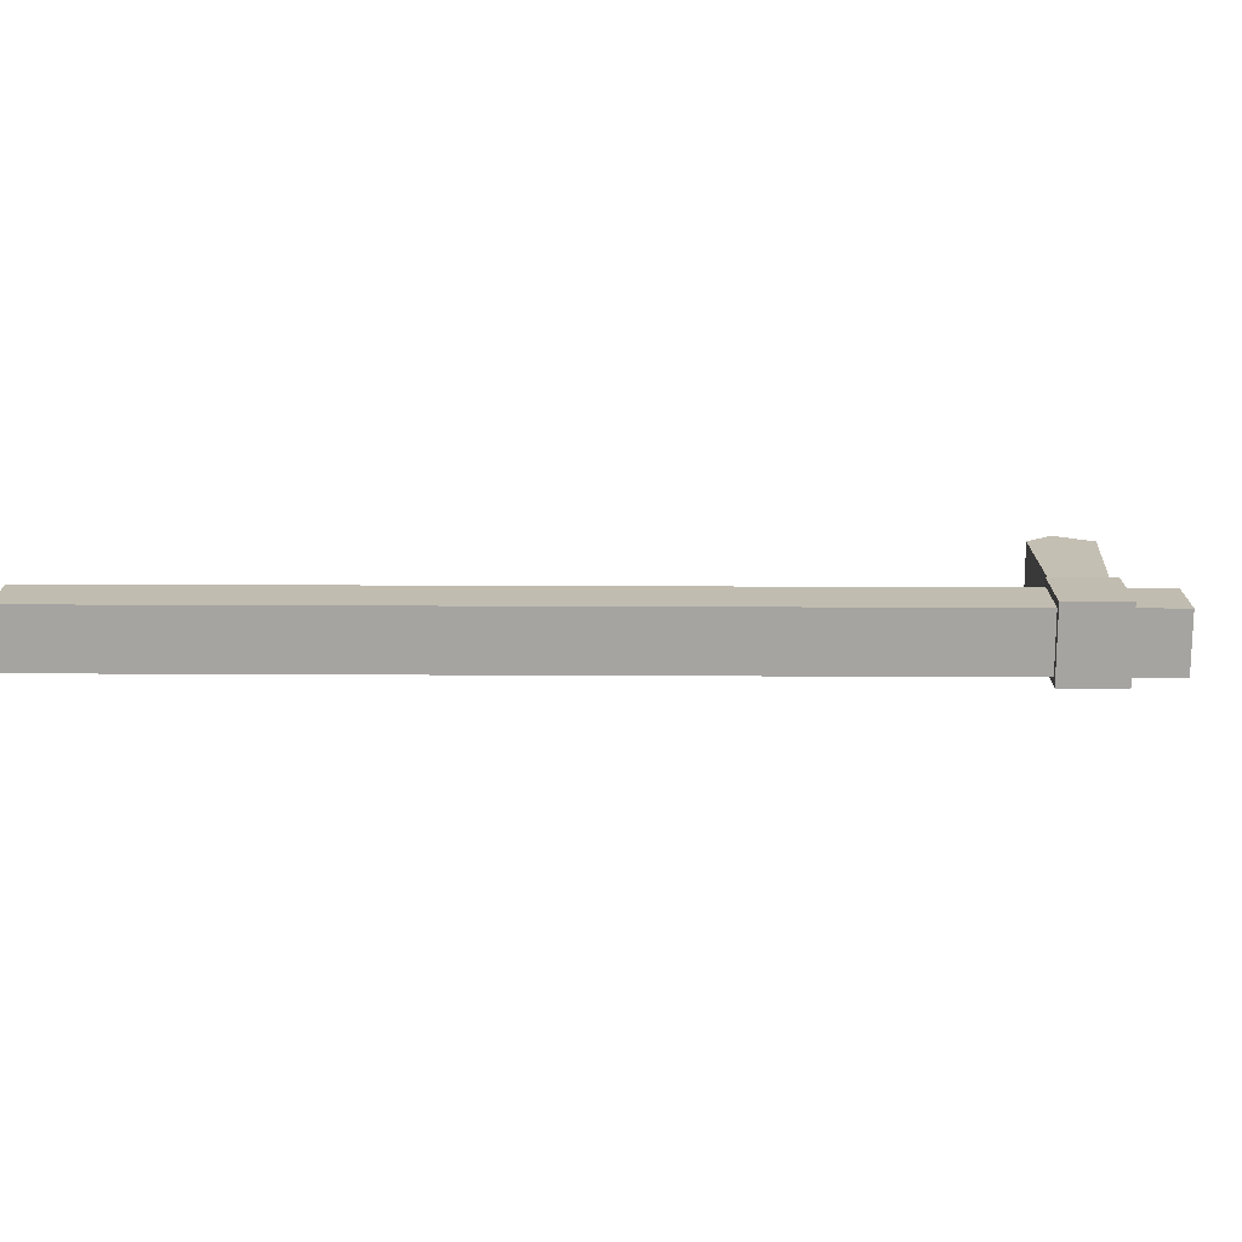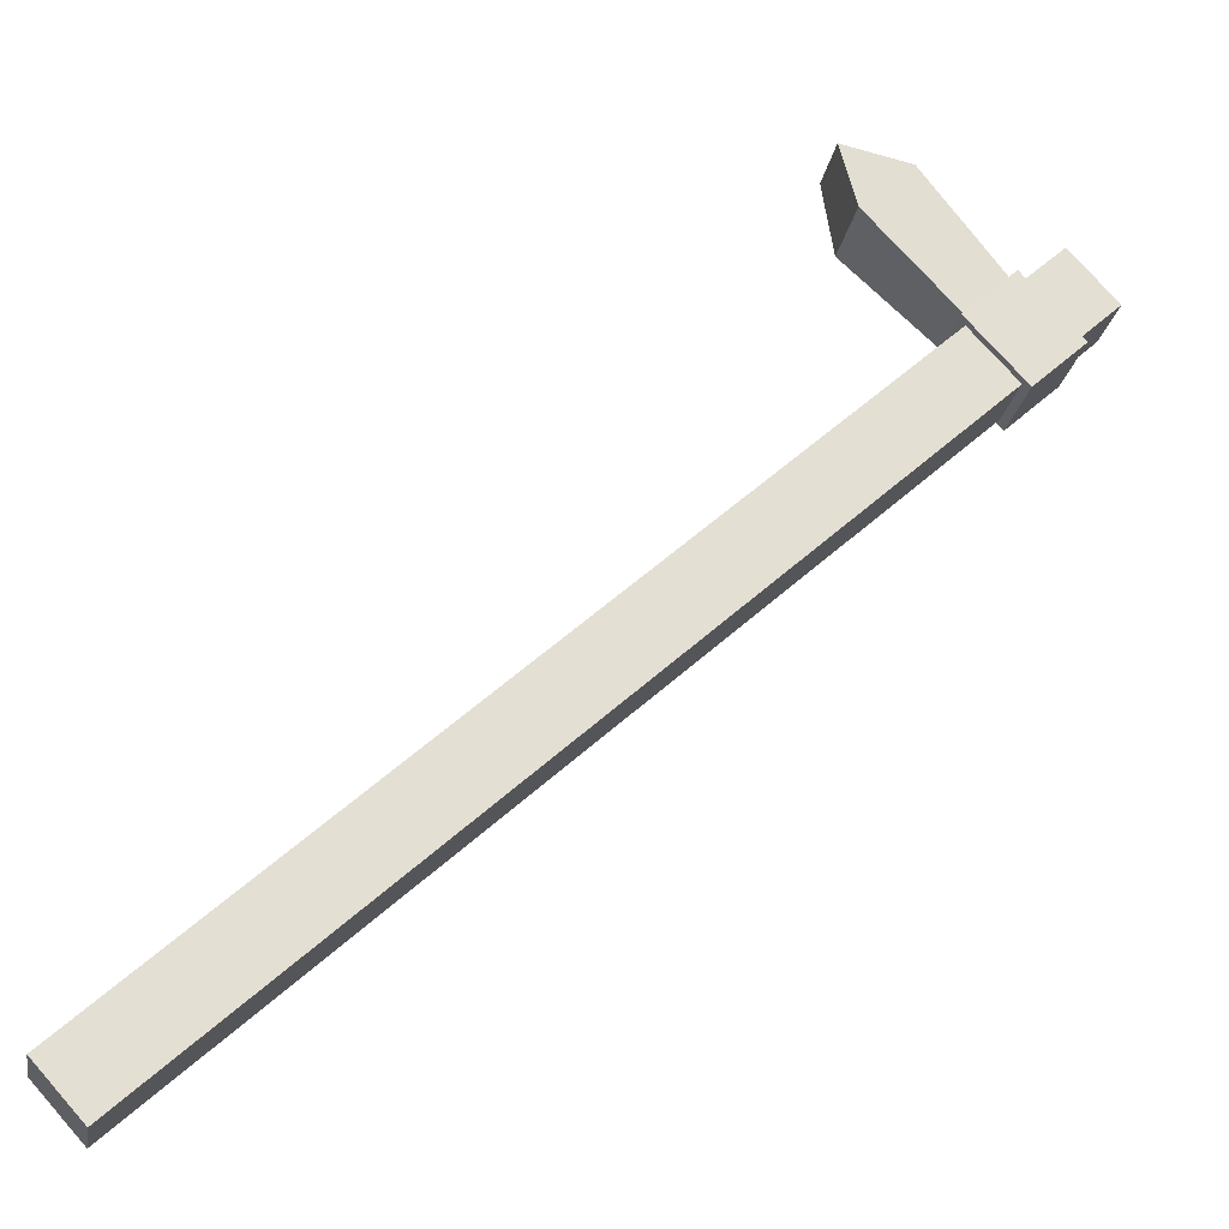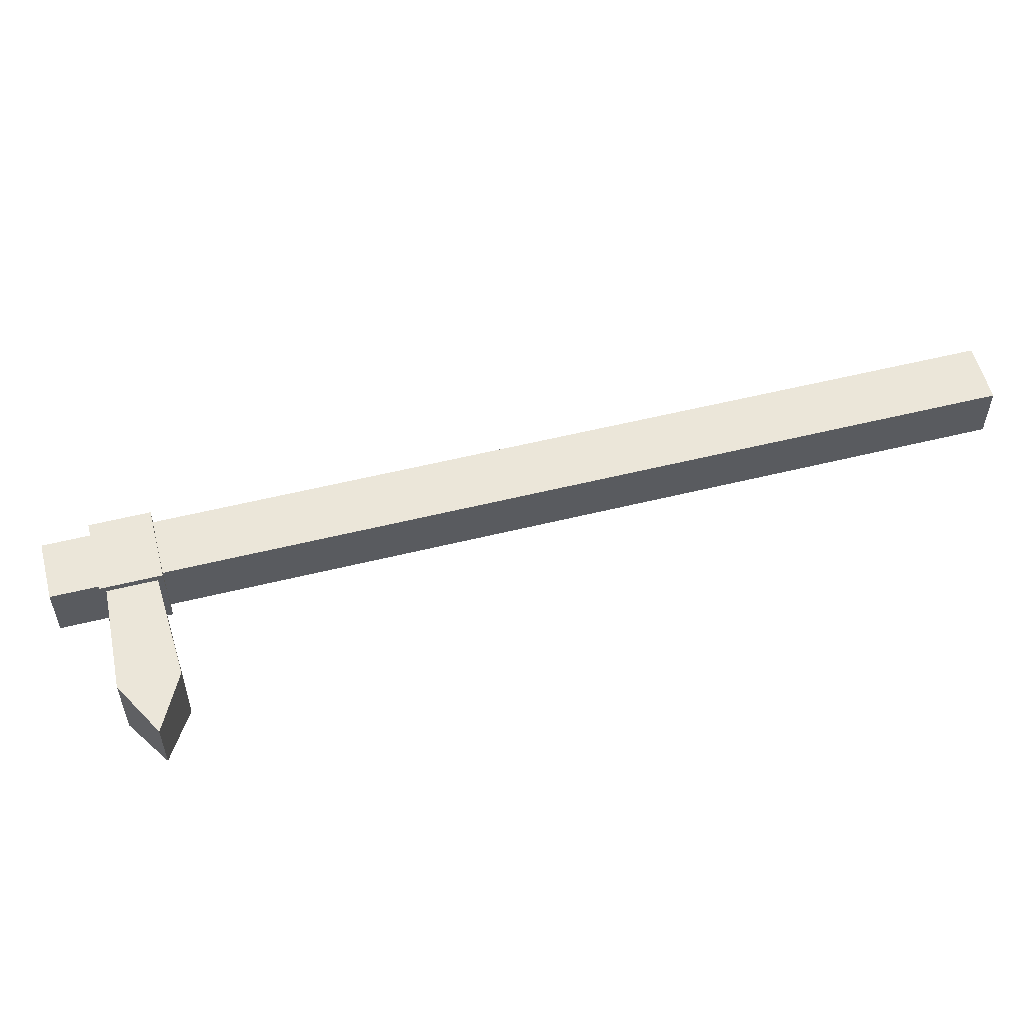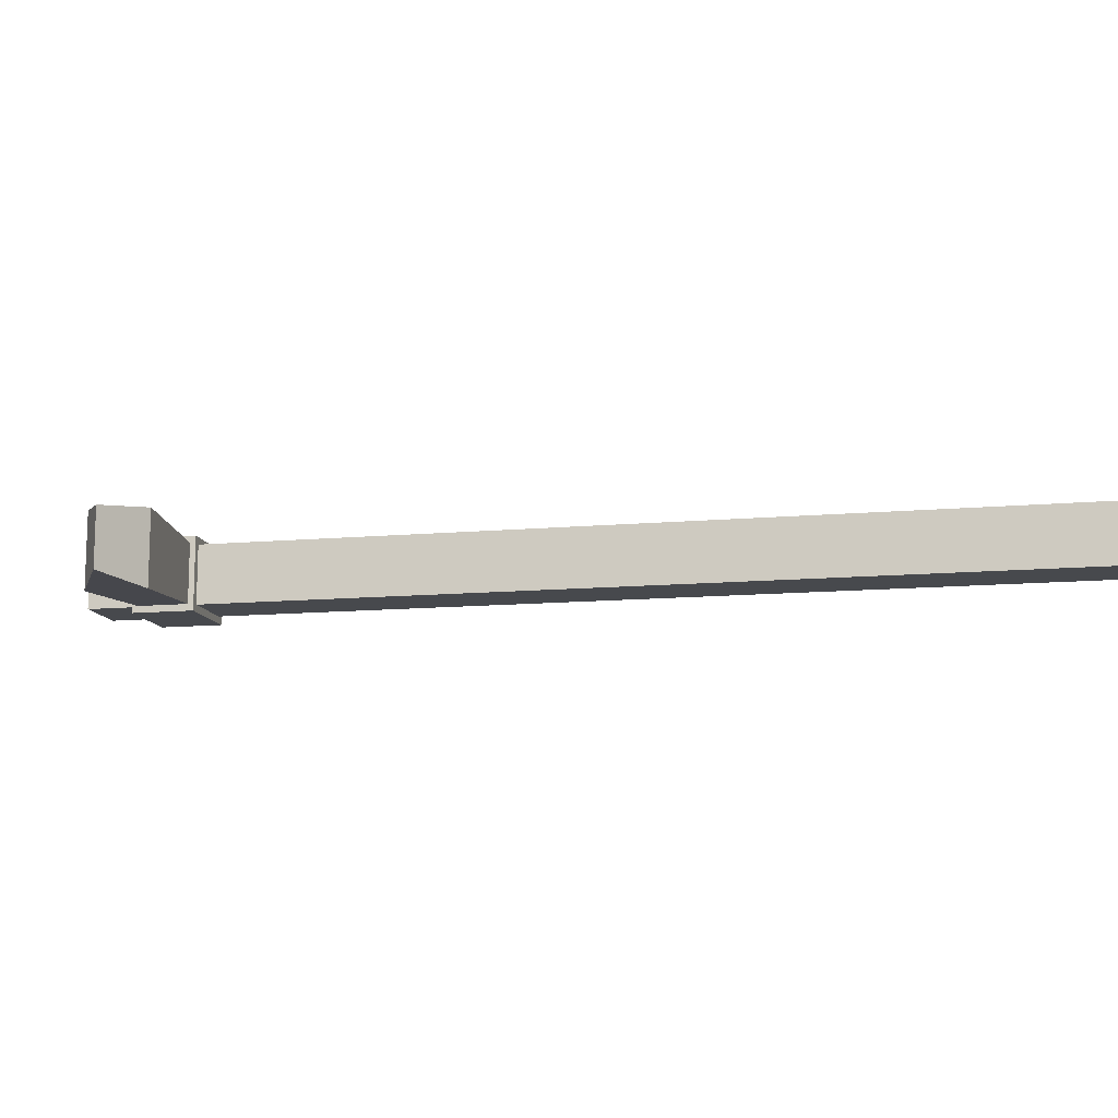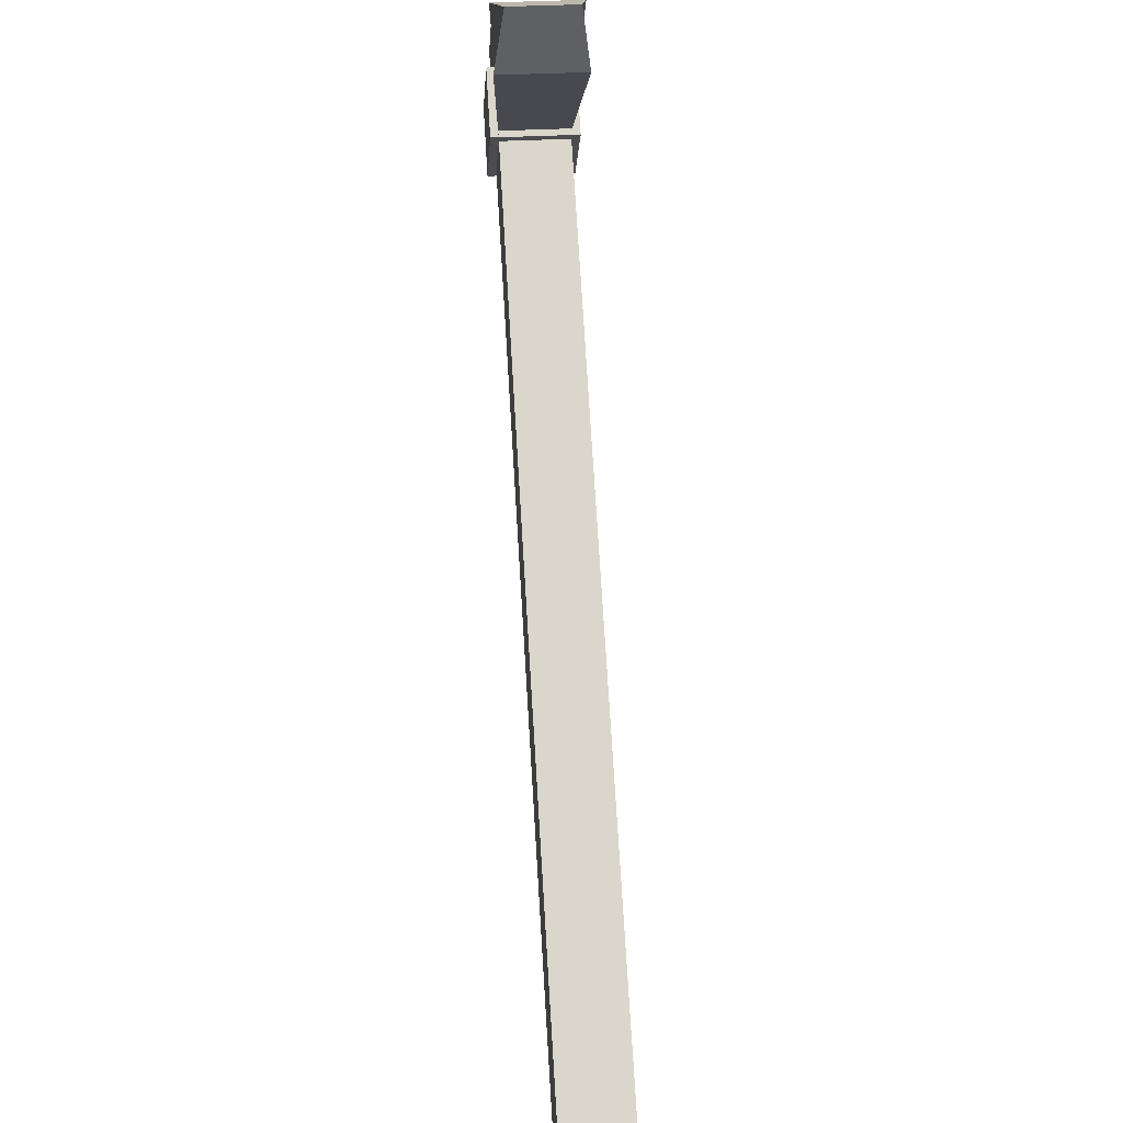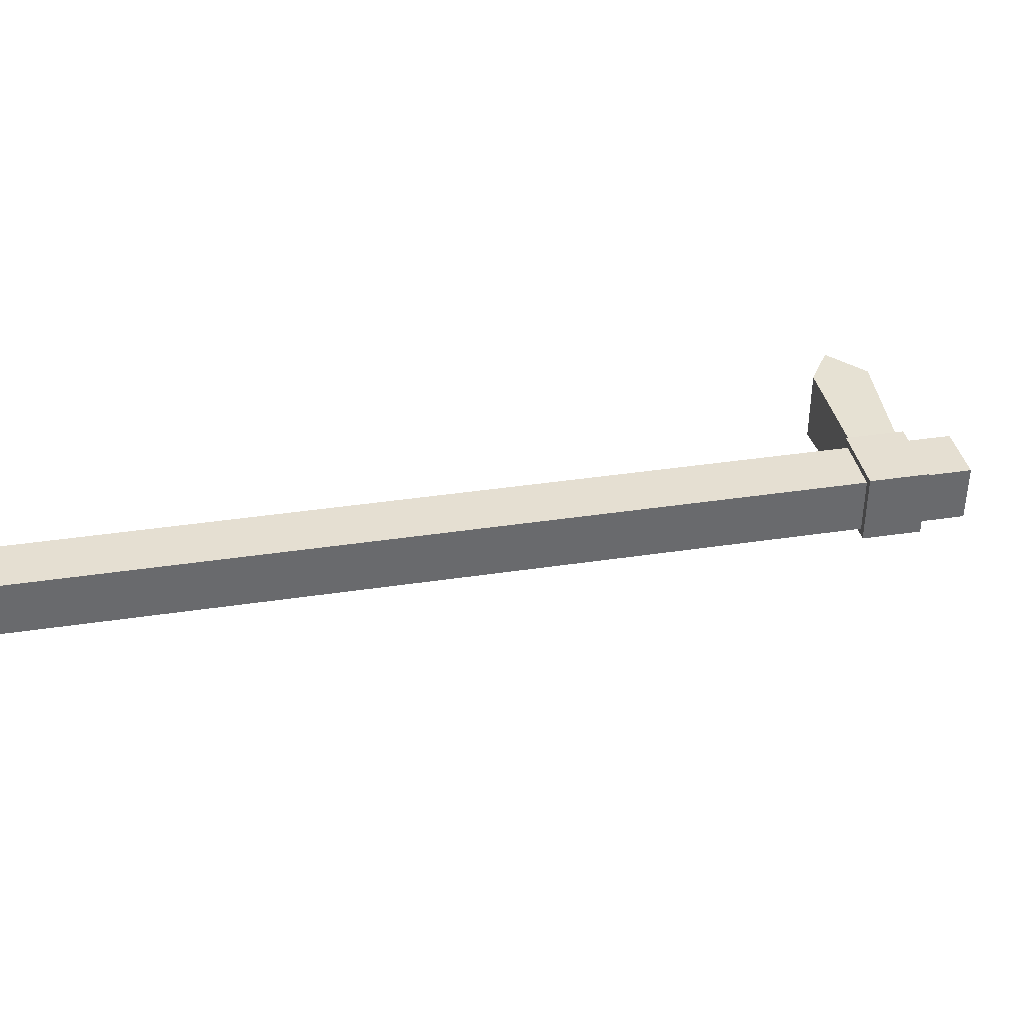
<metadata>
{"format":"obj","ext":"obj","renderer":"f3d","projection":"perspective","resolution":1024,"background":"white","views":[{"elev":16.4,"azim":-137.1,"up":"+Y"},{"elev":-23.2,"azim":170.5,"up":"+Z"},{"elev":56.0,"azim":27.7,"up":"+Y"},{"elev":-12.3,"azim":54.1,"up":"+Y"},{"elev":32.1,"azim":85.3,"up":"+Z"},{"elev":37.4,"azim":-148.8,"up":"+Y"}]}
</metadata>
<code>
o Cube.001
v -0.4439 -0.4852 0.3638
v -0.4439 -0.4161 0.3638
v 0.4072 -0.4852 -0.4081
v 0.4072 -0.4161 -0.4081
v -0.3954 -0.4852 0.4172
v -0.3954 -0.4161 0.4172
v 0.4556 -0.4852 -0.3547
v 0.4556 -0.4161 -0.3547
v -0.3478 -0.4852 0.374
v -0.3478 -0.4161 0.374
v -0.3045 -0.4852 0.3347
v -0.3045 -0.4161 0.3347
v -0.2045 -0.4064 0.4349
v -0.2577 -0.4064 0.4832
v -0.2577 -0.4949 0.4832
v -0.2045 -0.4949 0.4349
v -0.1899 -0.4161 0.5045
v -0.1899 -0.4852 0.5045
v -0.3535 -0.4077 0.27
v -0.3535 -0.4936 0.27
v -0.4074 -0.4077 0.3188
v -0.4074 -0.4936 0.3188
v -0.2933 -0.4077 0.3364
v -0.2933 -0.4936 0.3364
v -0.3471 -0.4077 0.3852
v -0.3471 -0.4936 0.3852
f 3 4 8 7
f 9 10 6 5
f 5 6 2 1
f 5 1 3 7 11 9
f 8 4 2 6 10 12
f 10 9 15 14
f 7 8 12 11
f 4 3 1 2
f 16 13 17 18
f 9 11 16 18 15
f 12 10 14 17 13
f 11 12 13 16
f 18 17 14 15
f 19 20 22 21
f 21 22 26 25
f 25 26 24 23
f 23 24 20 19
f 21 25 23 19
f 26 22 20 24

</code>
